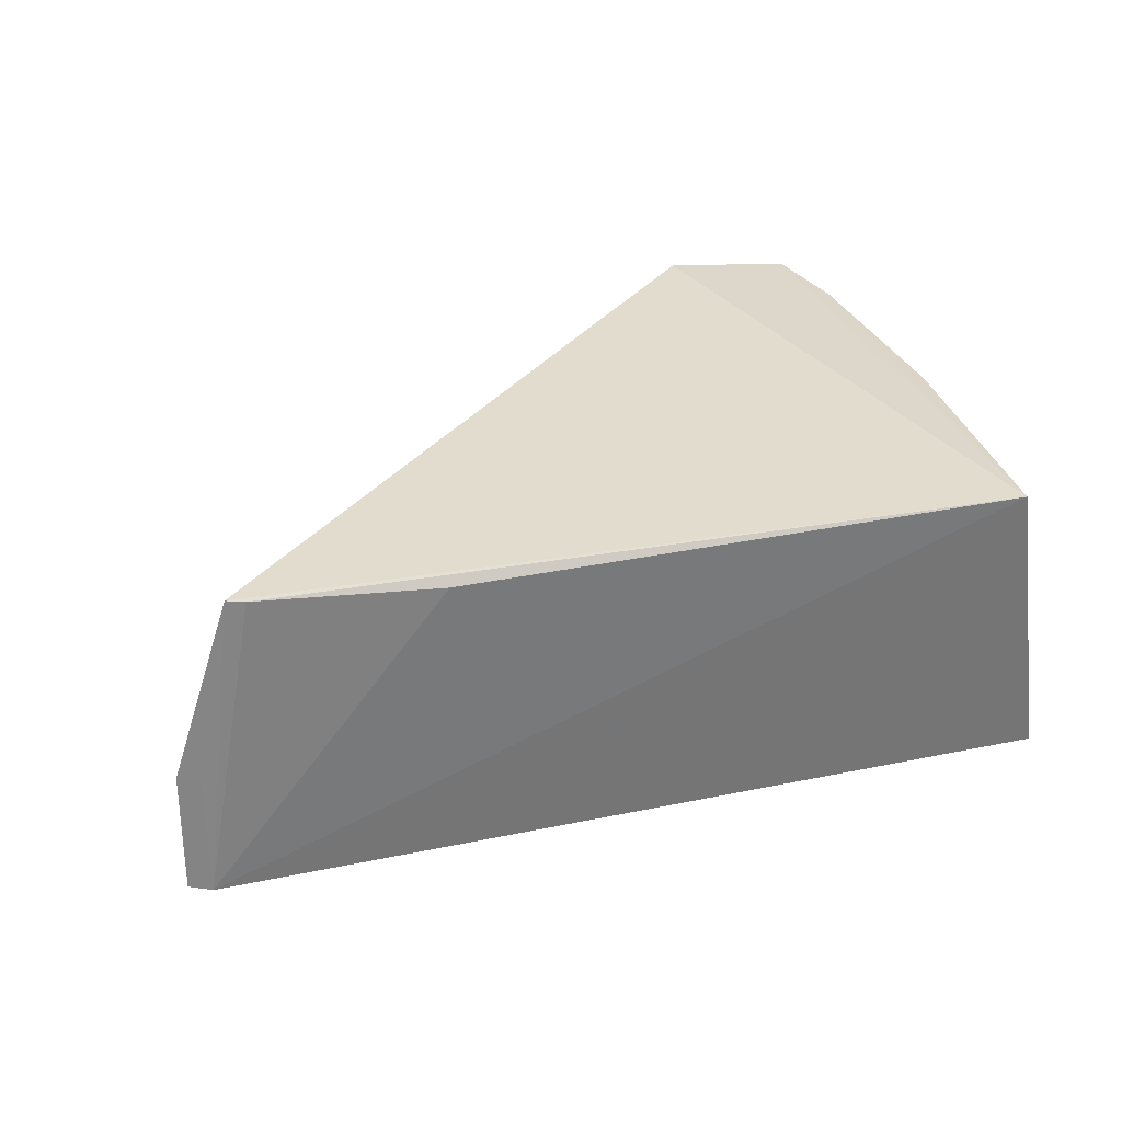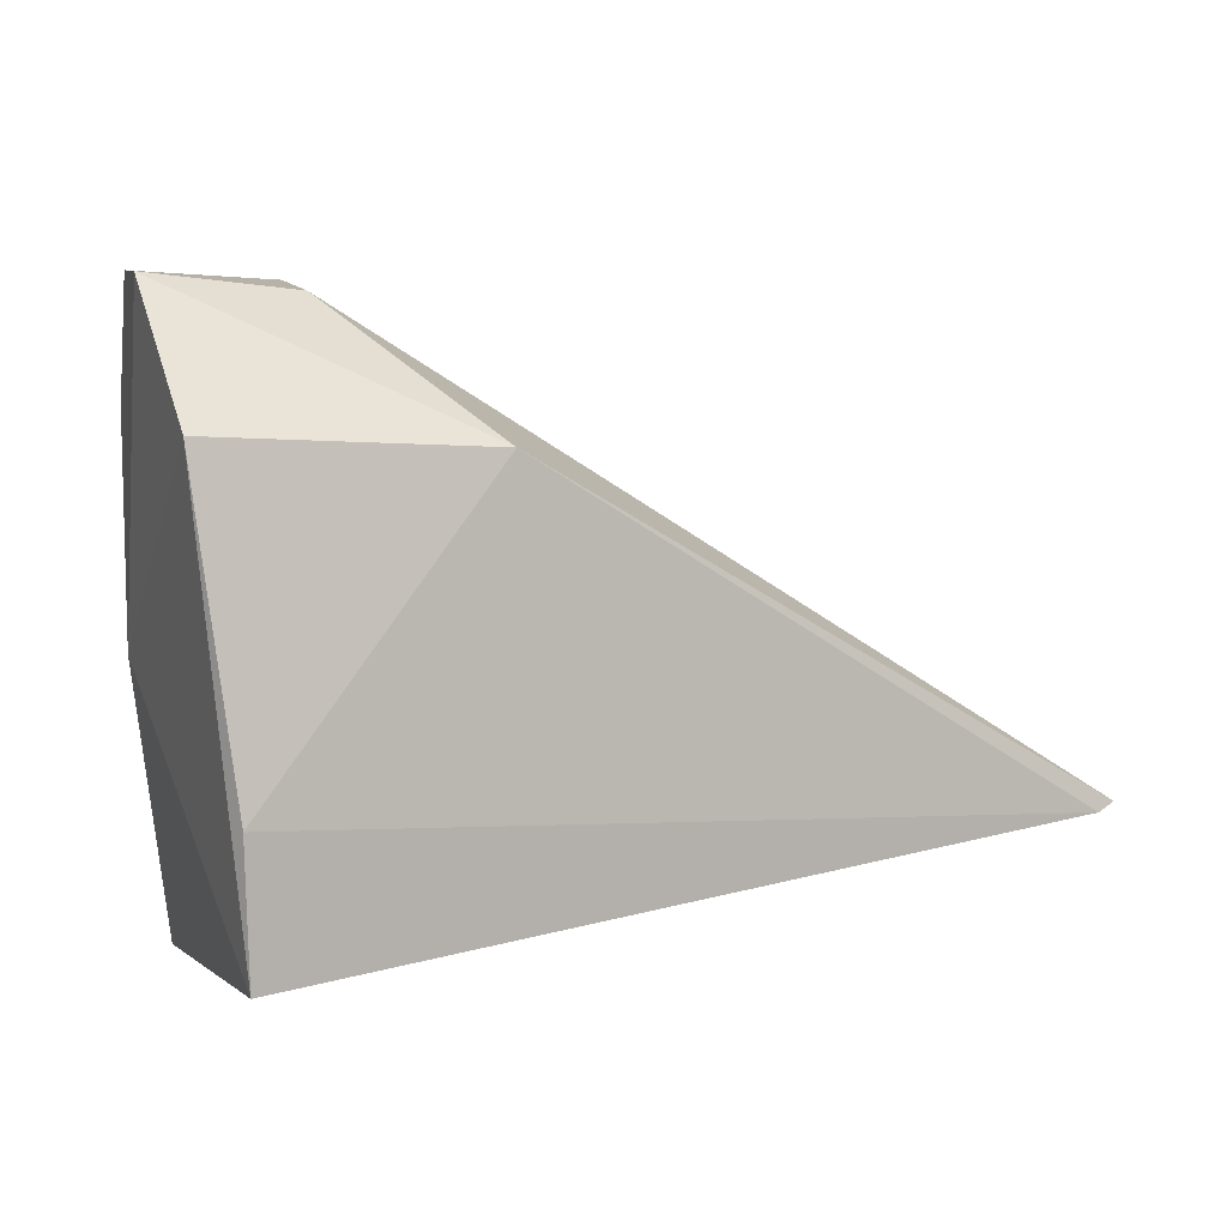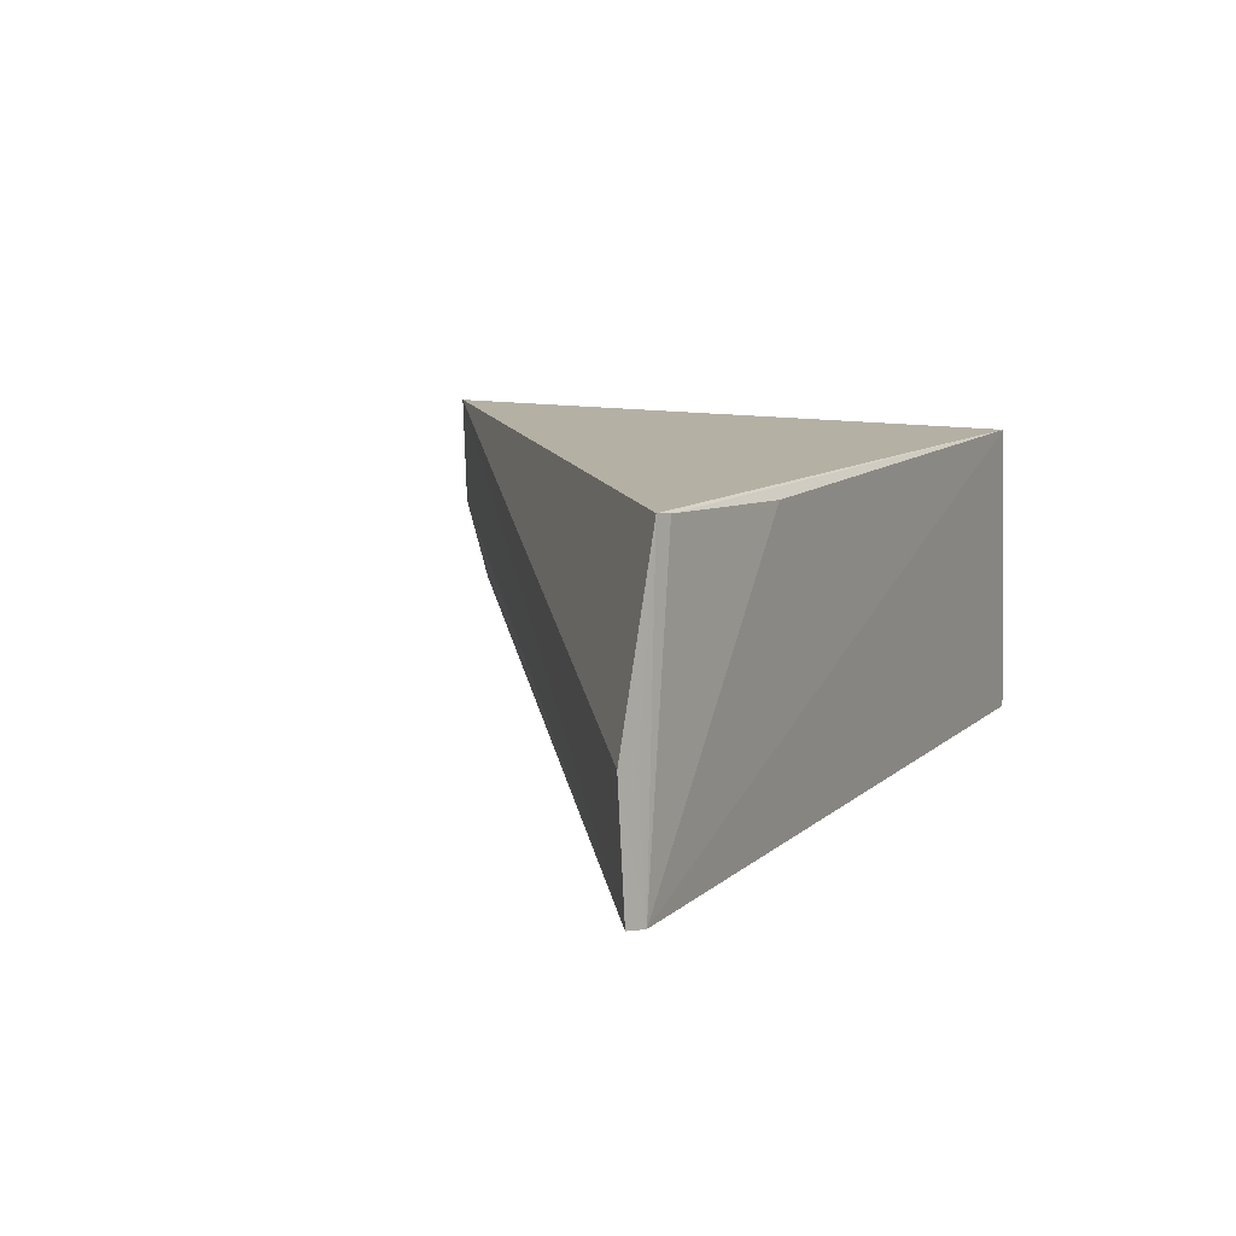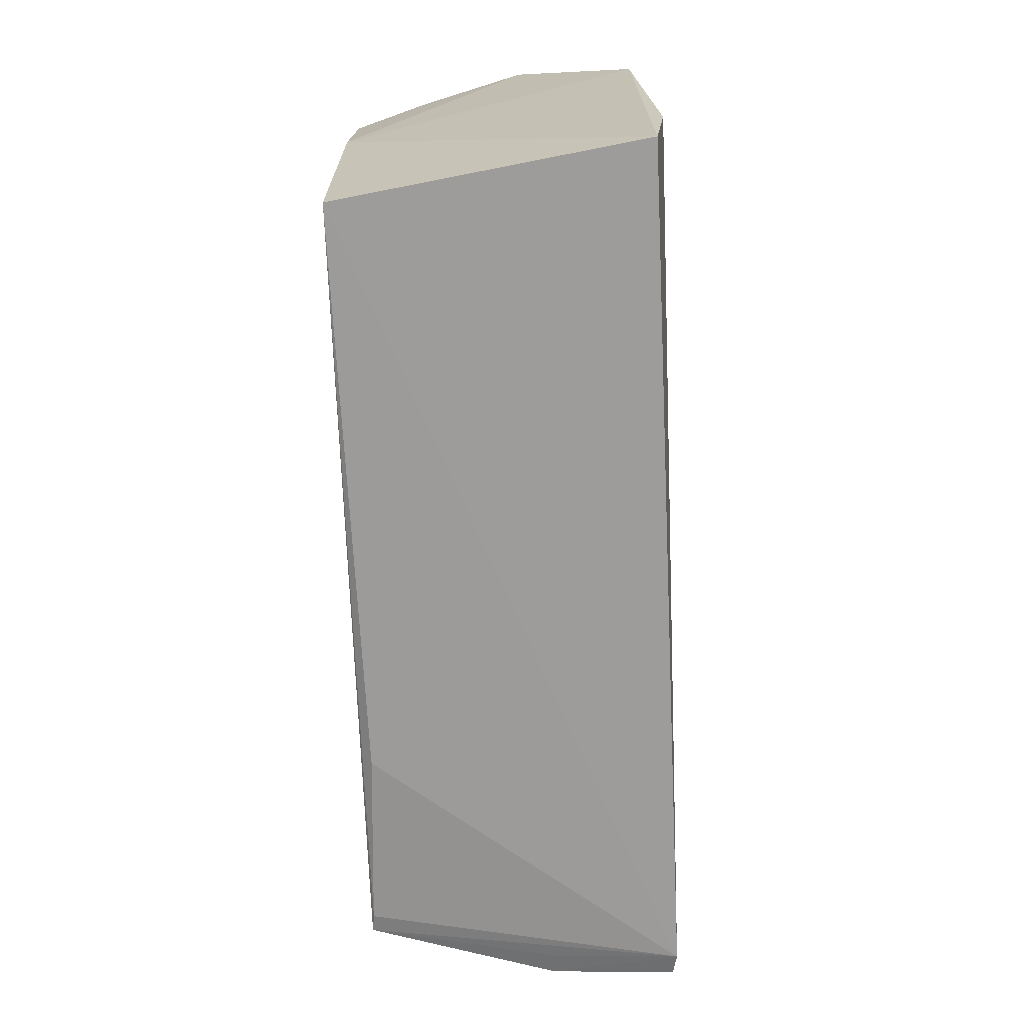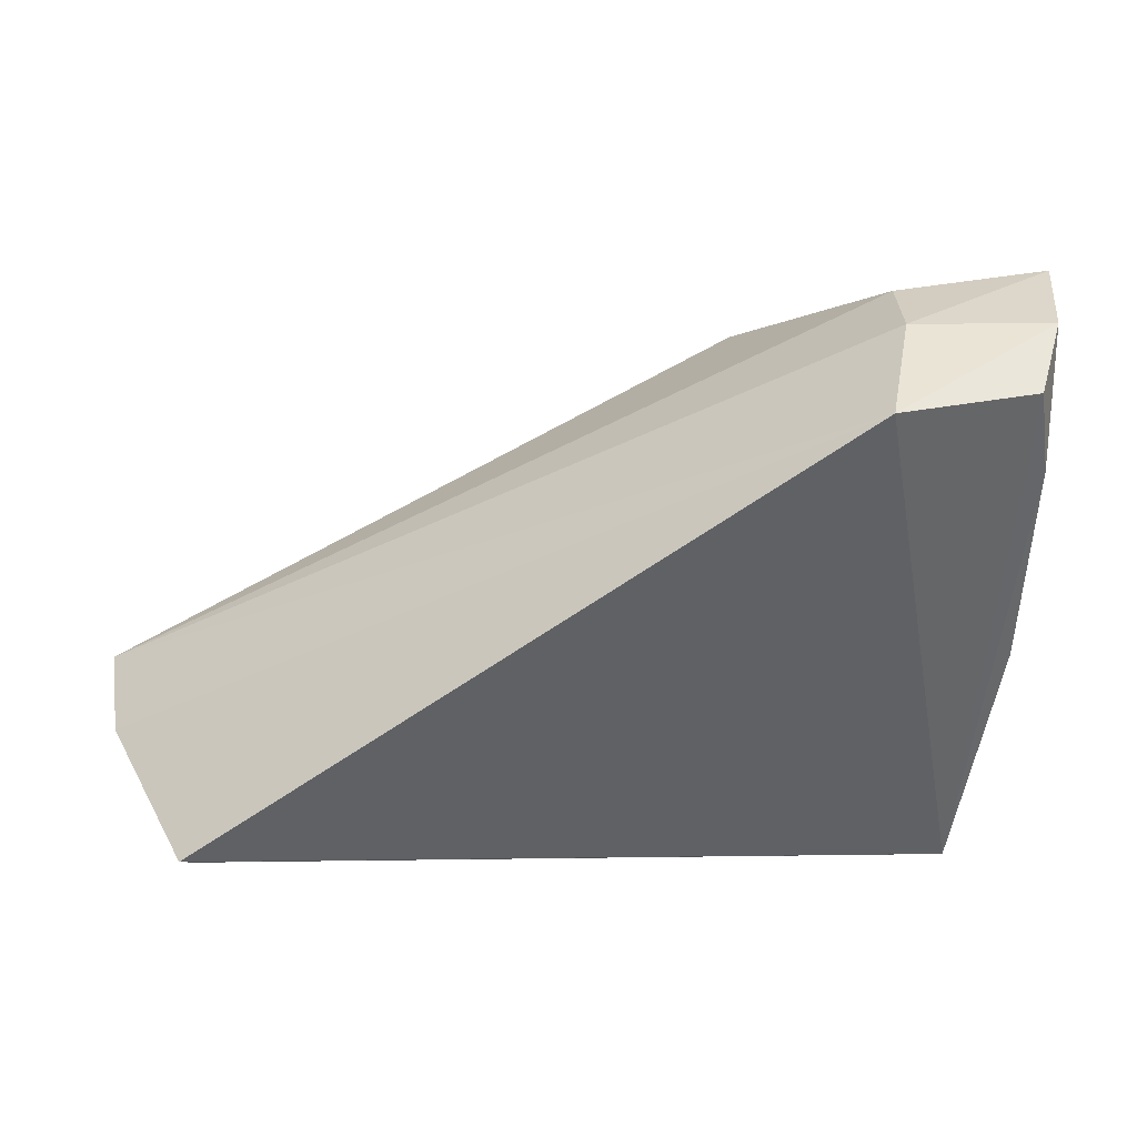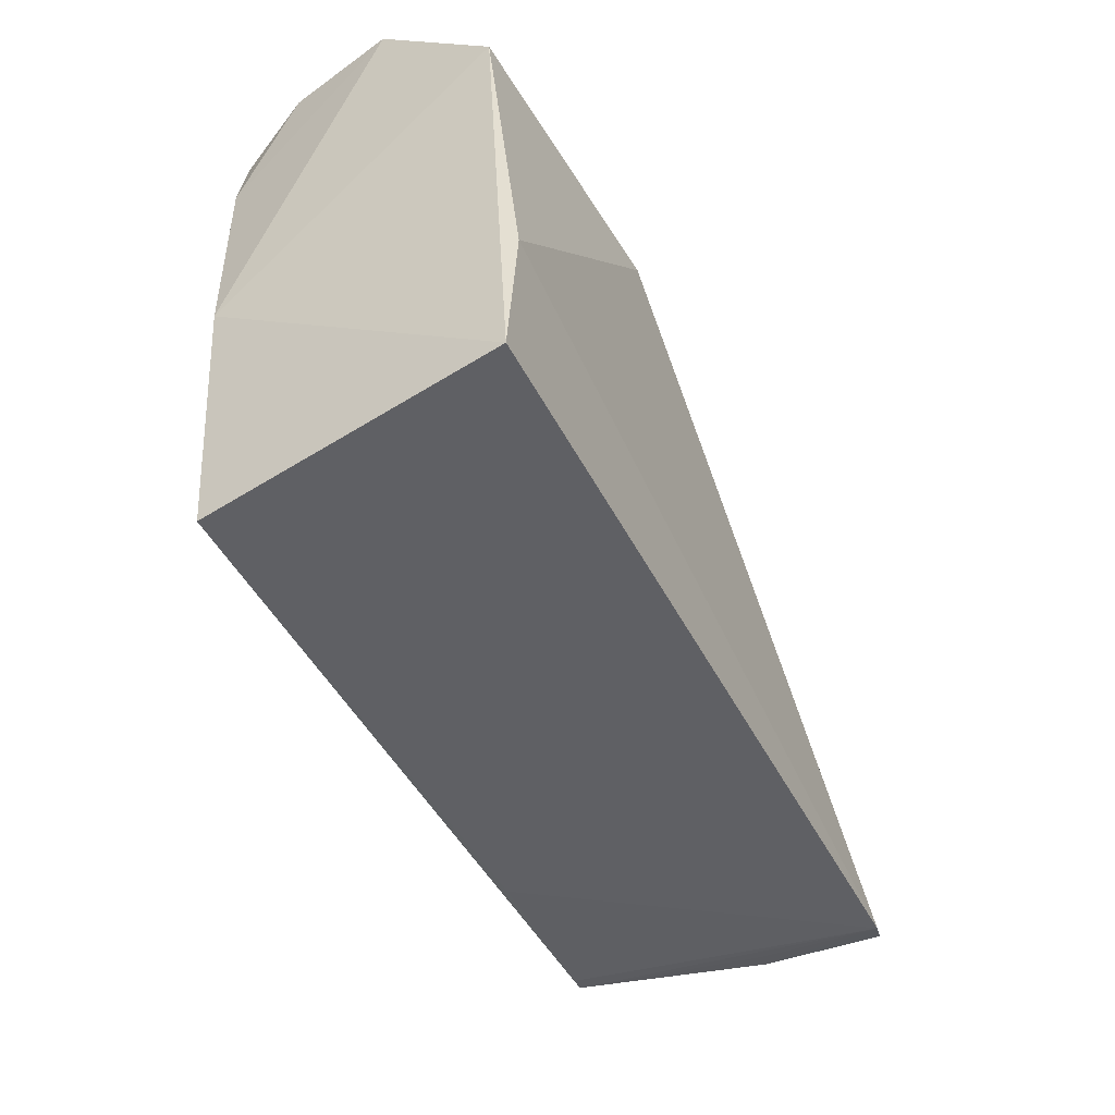
<metadata>
{"format":"obj","ext":"obj","renderer":"f3d","projection":"perspective","resolution":1024,"background":"white","views":[{"elev":32.5,"azim":157.1,"up":"+Y"},{"elev":0.9,"azim":-29.8,"up":"+Z"},{"elev":10.7,"azim":110.6,"up":"+Y"},{"elev":-77.0,"azim":-87.4,"up":"+Z"},{"elev":38.1,"azim":171.4,"up":"+Z"},{"elev":-52.6,"azim":-64.6,"up":"+Z"}]}
</metadata>
<code>
v -0.02018 0.05836 0.048
v 0.01769 0.04118 0.02397
v 0.01438 0.05763 0.02389
v -0.02585 0.0572 0.01797
v -0.03105 0.04109 0.04085
v 0.003962 0.05693 0.02185
v 0.01753 0.04775 0.02437
v -0.01676 0.03965 0.04068
v -0.02752 0.05732 0.04768
v -0.02824 0.0411 0.018
v 0.01652 0.04096 0.02347
v 0.01343 0.0575 0.02358
v -0.02296 0.04765 0.04777
v -0.02803 0.05696 0.0316
v -0.02885 0.04032 0.02491
v 0.01642 0.04748 0.02391
v -0.0223 0.05224 0.04876
v -0.0309 0.04749 0.04813
v -0.02829 0.05714 0.04305
v -0.02933 0.05346 0.04891
f 1 3 4
f 7 1 2
f 7 3 1
f 9 1 4
f 11 2 8
f 11 10 4
f 11 4 6
f 11 7 2
f 12 6 4
f 12 4 3
f 12 11 6
f 12 3 11
f 13 8 2
f 14 10 5
f 14 4 10
f 15 8 5
f 15 5 10
f 15 11 8
f 15 10 11
f 16 11 3
f 16 3 7
f 16 7 11
f 17 13 2
f 17 2 1
f 18 5 8
f 18 8 13
f 18 14 5
f 18 13 17
f 19 9 4
f 19 4 14
f 19 14 18
f 20 17 1
f 20 1 9
f 20 18 17
f 20 19 18
f 20 9 19

</code>
